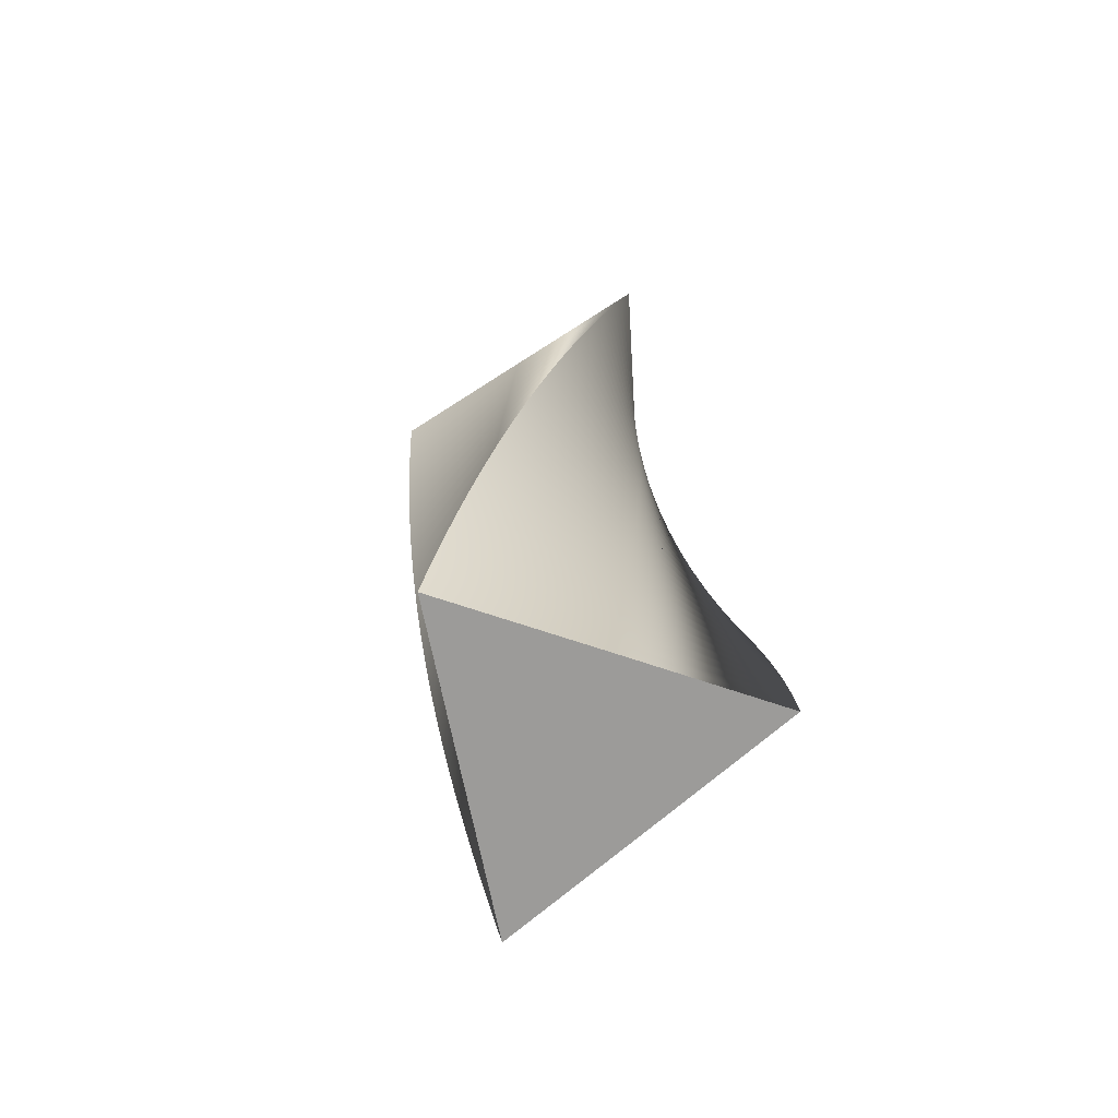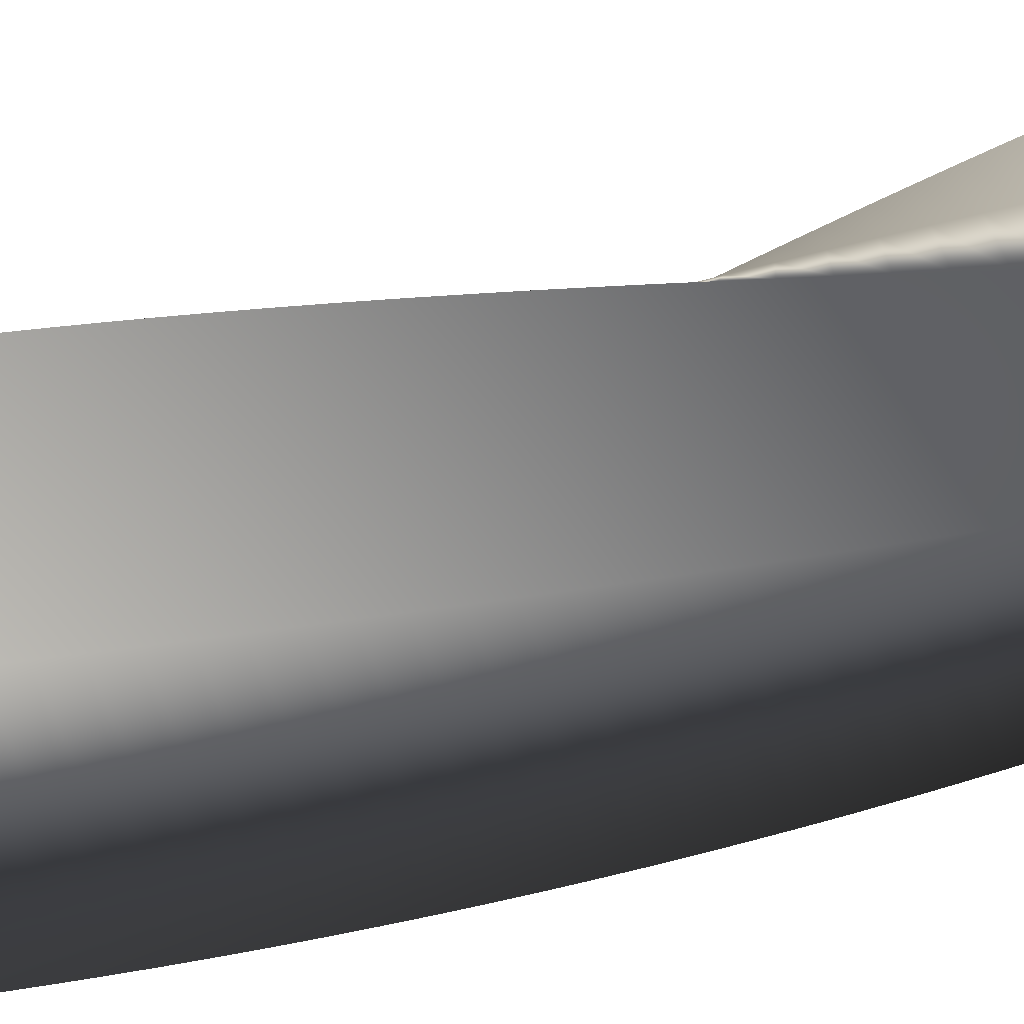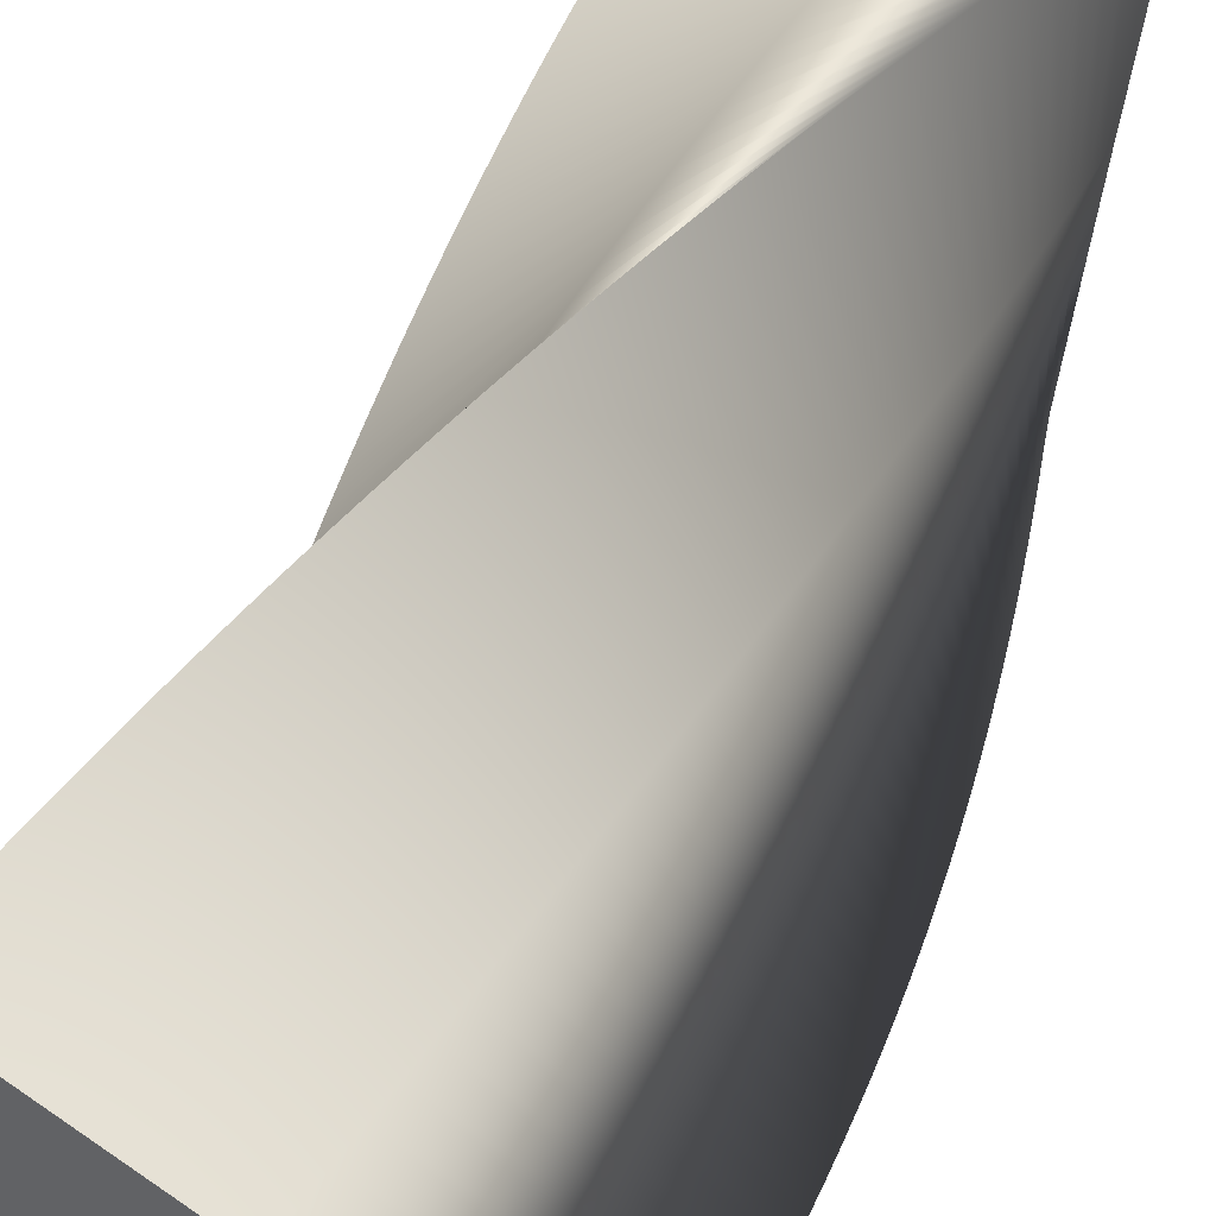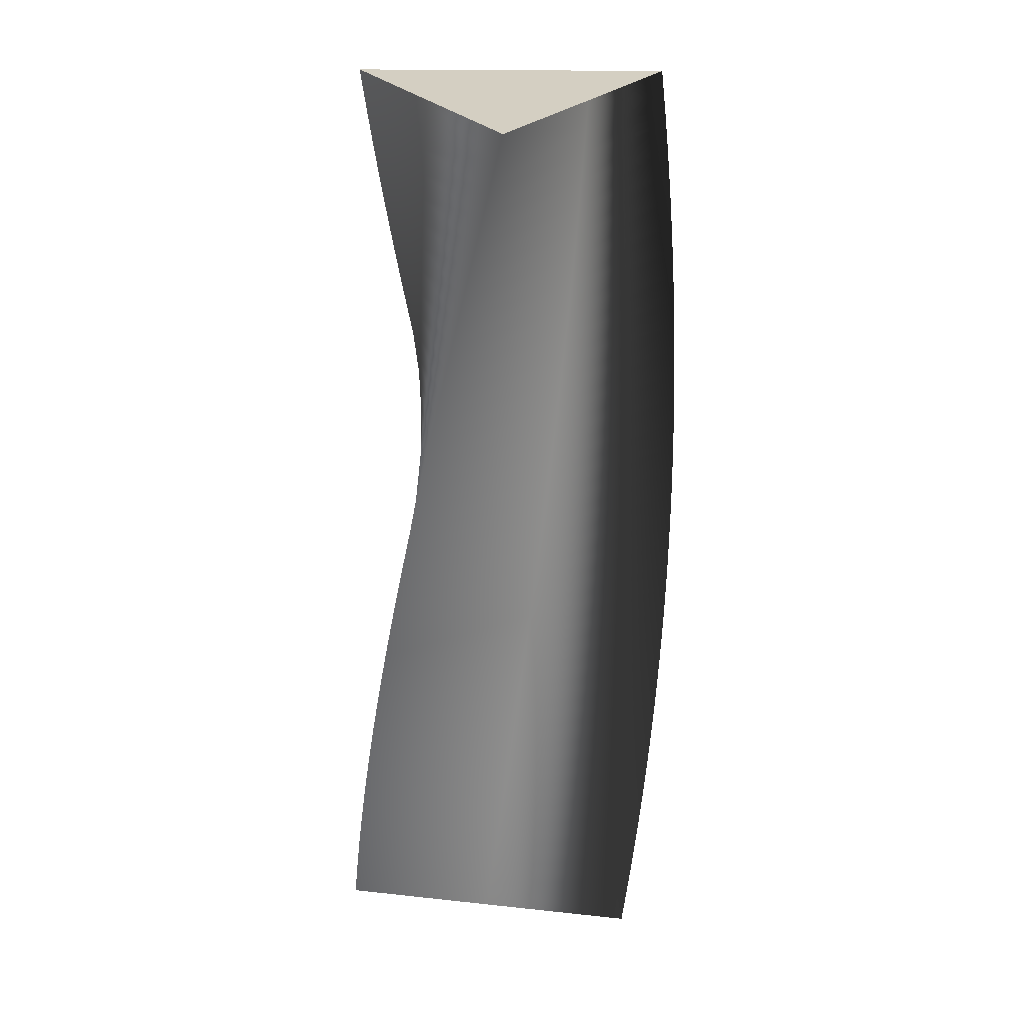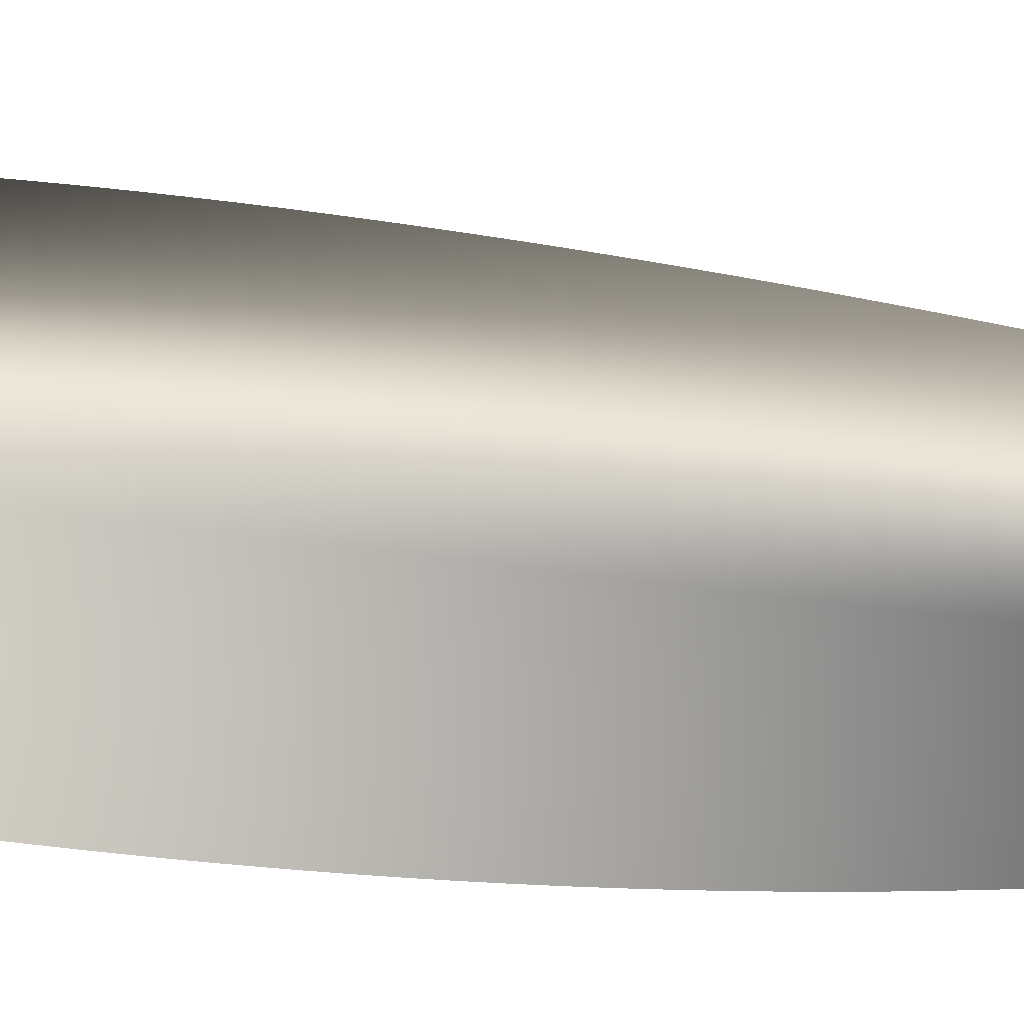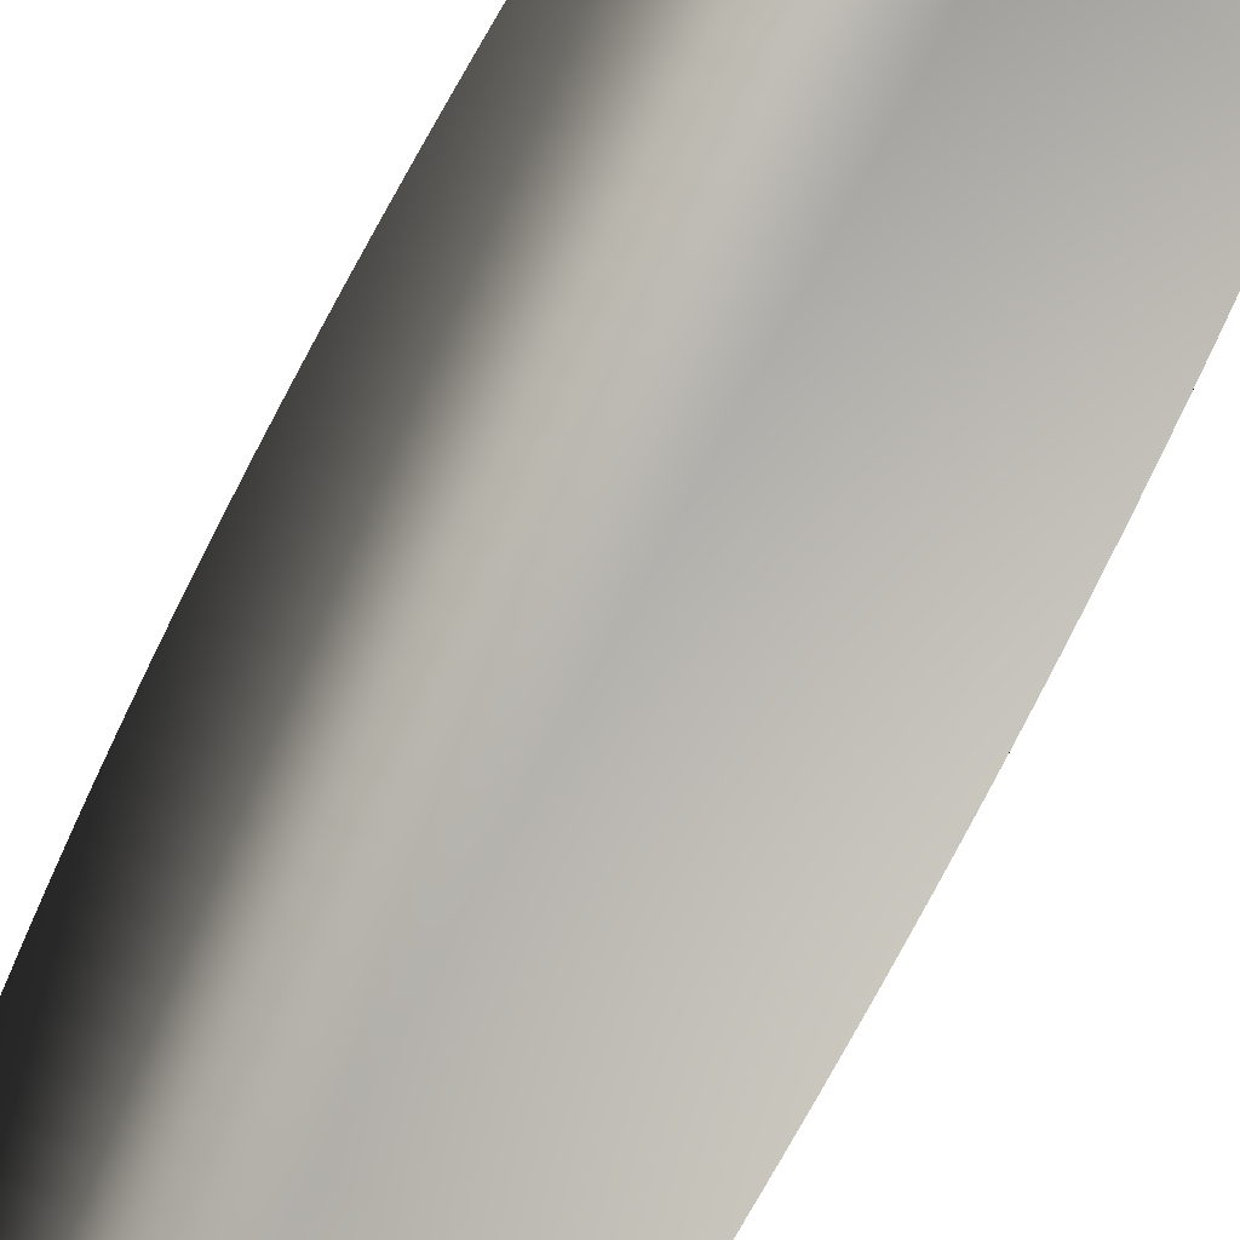
<metadata>
{"format":"obj","ext":"obj","renderer":"f3d","projection":"perspective","resolution":1024,"background":"white","views":[{"elev":-69.8,"azim":131.4,"up":"+Y"},{"elev":-70.0,"azim":104.1,"up":"+Z"},{"elev":36.7,"azim":19.9,"up":"+Z"},{"elev":25.4,"azim":-80.1,"up":"+Y"},{"elev":47.4,"azim":-90.8,"up":"+Z"},{"elev":-79.5,"azim":-21.9,"up":"+Z"}]}
</metadata>
<code>
v 98.81 0 -0.1126
v 24.63 0 -42.94
v -49.5 0 -85.51
v -49.5 0 0.1361
v -49.31 0 85.62
v 24.87 0 42.8
v 98.81 0 -0.1126
v 98.75 14 -3.216
v 23.2 14 -43.56
v -52.3 14 -83.65
v -49.47 14 1.95
v -46.44 14 87.38
v 26.28 14 42.12
v 98.75 14 -3.216
v 98.59 28 -6.316
v 21.74 28 -44.13
v -55.05 28 -81.7
v -49.37 28 3.761
v -43.51 28 89.05
v 27.66 28 41.4
v 98.59 28 -6.316
v 98.33 42 -9.409
v 20.27 42 -44.65
v -57.72 42 -79.66
v -49.22 42 5.568
v -40.53 42 90.61
v 29.02 42 40.64
v 98.33 42 -9.409
v 97.97 56 -12.49
v 18.78 56 -45.13
v -60.33 56 -77.53
v -49 56 7.369
v -37.5 56 92.08
v 30.36 56 39.82
v 97.97 56 -12.49
v 97.5 70 -15.56
v 17.28 70 -45.55
v -62.86 70 -75.31
v -48.73 70 9.162
v -34.42 70 93.45
v 31.66 70 38.97
v 97.5 70 -15.56
v 96.94 84 -18.61
v 15.76 84 -45.93
v -65.32 84 -73.01
v -48.39 84 10.95
v -31.3 84 94.71
v 32.94 84 38.07
v 96.94 84 -18.61
v 96.27 98 -21.64
v 14.23 98 -46.26
v -67.7 98 -70.63
v -48 98 12.72
v -28.14 98 95.87
v 34.19 98 37.13
v 96.27 98 -21.64
v 95.5 112 -24.65
v 12.7 112 -46.53
v -70 112 -68.18
v -47.55 112 14.47
v -24.95 112 96.92
v 35.4 112 36.15
v 95.5 112 -24.65
v 94.64 126 -27.63
v 11.15 126 -46.75
v -72.22 126 -65.65
v -47.04 126 16.21
v -21.72 126 97.87
v 36.59 126 35.12
v 94.64 126 -27.63
v 93.67 140 -30.58
v 9.597 140 -46.92
v -74.36 140 -63.04
v -46.47 140 17.94
v -18.46 140 98.7
v 37.73 140 34.06
v 93.67 140 -30.58
v 92.61 154 -33.5
v 8.039 154 -47.04
v -76.4 154 -60.37
v -45.85 154 19.64
v -15.17 154 99.43
v 38.84 154 32.97
v 92.61 154 -33.5
v 91.45 168 -36.38
v 6.478 168 -47.11
v -78.36 168 -57.63
v -45.17 168 21.32
v -11.86 168 100.1
v 39.92 168 31.83
v 91.45 168 -36.38
v 90.2 182 -39.22
v 4.915 182 -47.13
v -80.23 182 -54.83
v -44.44 182 22.98
v -8.536 182 100.6
v 40.96 182 30.67
v 90.2 182 -39.22
v 88.85 196 -42.01
v 3.353 196 -47.09
v -82 196 -51.97
v -43.65 196 24.61
v -5.194 196 101
v 41.95 196 29.46
v 88.85 196 -42.01
v 87.41 210 -44.76
v 1.793 210 -47.01
v -83.67 210 -49.05
v -42.8 210 26.22
v -1.841 210 101.3
v 42.91 210 28.23
v 87.41 210 -44.76
v 85.88 224 -47.47
v 0.2363 224 -46.87
v -85.25 224 -46.08
v -41.91 224 27.8
v 1.52 224 101.4
v 43.83 224 26.96
v 85.88 224 -47.47
v 84.26 238 -50.11
v -1.315 238 -46.68
v -86.73 238 -43.05
v -40.96 238 29.34
v 4.886 238 101.5
v 44.7 238 25.67
v 84.26 238 -50.11
v 82.56 252 -52.71
v -2.859 252 -46.44
v -88.1 252 -39.98
v -39.96 252 30.86
v 8.251 252 101.5
v 45.53 252 24.34
v 82.56 252 -52.71
v 80.77 266 -55.24
v -4.393 266 -46.14
v -89.38 266 -36.86
v -38.91 266 32.34
v 11.61 266 101.3
v 46.31 266 22.99
v 80.77 266 -55.24
v 78.9 280 -57.72
v -5.918 280 -45.8
v -90.55 280 -33.71
v -37.82 280 33.78
v 14.97 280 101
v 47.05 280 21.62
v 78.9 280 -57.72
v 76.94 294 -60.13
v -7.43 294 -45.41
v -91.61 294 -30.52
v -36.67 294 35.19
v 18.31 294 100.6
v 47.75 294 20.22
v 76.94 294 -60.13
v 74.91 308 -62.48
v -8.928 308 -44.96
v -92.57 308 -27.29
v -35.48 308 36.56
v 21.64 308 100.2
v 48.39 308 18.8
v 74.91 308 -62.48
v 72.8 322 -64.75
v -10.41 322 -44.47
v -93.42 322 -24.03
v -34.25 322 37.89
v 24.95 322 99.56
v 48.99 322 17.35
v 72.8 322 -64.75
v 70.62 336 -66.96
v -11.88 336 -43.93
v -94.16 336 -20.75
v -32.97 336 39.18
v 28.25 336 98.85
v 49.54 336 15.89
v 70.62 336 -66.96
v 68.36 350 -69.09
v -13.32 350 -43.34
v -94.8 350 -17.44
v -31.65 350 40.42
v 31.51 350 98.03
v 50.05 350 14.41
v 68.36 350 -69.09
v 66.03 364 -71.15
v -14.75 364 -42.7
v -95.32 364 -14.12
v -30.29 364 41.62
v 34.75 364 97.1
v 50.5 364 12.92
v 66.03 364 -71.15
v 63.64 378 -73.12
v -16.15 378 -42.01
v -95.73 378 -10.78
v -28.89 378 42.77
v 37.95 378 96.07
v 50.9 378 11.41
v 63.64 378 -73.12
v 61.19 392 -75.02
v -17.54 392 -41.28
v -96.03 392 -7.425
v -27.45 392 43.88
v 41.12 392 94.93
v 51.26 392 9.887
v 61.19 392 -75.02
v 58.67 406 -76.84
v -18.89 406 -40.51
v -96.22 406 -4.065
v -25.98 406 44.94
v 44.24 406 93.69
v 51.56 406 8.355
v 58.67 406 -76.84
v 56.09 420 -78.57
v -20.22 420 -39.68
v -96.3 420 -0.7
v -24.47 420 45.95
v 47.33 420 92.34
v 51.81 420 6.813
v 56.09 420 -78.57
v 53.46 434 -80.21
v -21.52 434 -38.82
v -96.27 434 2.666
v -22.93 434 46.91
v 50.37 434 90.9
v 52.01 434 5.264
v 53.46 434 -80.21
v 50.77 448 -81.77
v -22.79 448 -37.91
v -96.13 448 6.028
v -21.36 448 47.81
v 53.36 448 89.35
v 52.16 448 3.709
v 50.77 448 -81.77
v 48.04 462 -83.23
v -24.04 462 -36.96
v -95.87 462 9.385
v -19.76 462 48.67
v 56.29 462 87.7
v 52.26 462 2.15
v 48.04 462 -83.23
v 45.25 476 -84.61
v -25.25 476 -35.97
v -95.5 476 12.73
v -18.13 476 49.47
v 59.17 476 85.96
v 52.3 476 0.5887
v 45.25 476 -84.61
v 42.43 490 -85.89
v -26.42 490 -34.94
v -95.03 490 16.06
v -16.48 490 50.21
v 61.99 490 84.12
v 52.3 490 -0.9734
v 42.43 490 -85.89
v 39.56 504 -87.08
v -27.56 504 -33.88
v -94.44 504 19.38
v -14.8 504 50.91
v 64.75 504 82.19
v 52.24 504 -2.534
v 39.56 504 -87.08
v 39.56 504 -87.08
v -27.56 504 -33.88
v -94.44 504 19.38
v -14.8 504 50.91
v 64.75 504 82.19
v 52.24 504 -2.534
v 98.81 0 -0.1126
v 24.87 0 42.8
v -49.31 0 85.62
v -49.5 0 0.1361
v -49.5 0 -85.51
v 24.63 0 -42.94
f 16 15 8 9
f 17 16 9 10
f 18 17 10 11
f 19 18 11 12
f 20 19 12 13
f 21 20 13 14
f 23 22 15 16
f 24 23 16 17
f 25 24 17 18
f 26 25 18 19
f 27 26 19 20
f 28 27 20 21
f 30 29 22 23
f 31 30 23 24
f 32 31 24 25
f 33 32 25 26
f 34 33 26 27
f 35 34 27 28
f 37 36 29 30
f 38 37 30 31
f 39 38 31 32
f 40 39 32 33
f 41 40 33 34
f 42 41 34 35
f 44 43 36 37
f 45 44 37 38
f 46 45 38 39
f 47 46 39 40
f 48 47 40 41
f 49 48 41 42
f 51 50 43 44
f 52 51 44 45
f 53 52 45 46
f 54 53 46 47
f 55 54 47 48
f 56 55 48 49
f 58 57 50 51
f 59 58 51 52
f 60 59 52 53
f 61 60 53 54
f 62 61 54 55
f 63 62 55 56
f 65 64 57 58
f 66 65 58 59
f 67 66 59 60
f 68 67 60 61
f 69 68 61 62
f 70 69 62 63
f 72 71 64 65
f 73 72 65 66
f 74 73 66 67
f 75 74 67 68
f 76 75 68 69
f 77 76 69 70
f 79 78 71 72
f 80 79 72 73
f 81 80 73 74
f 82 81 74 75
f 83 82 75 76
f 84 83 76 77
f 86 85 78 79
f 87 86 79 80
f 88 87 80 81
f 89 88 81 82
f 90 89 82 83
f 91 90 83 84
f 93 92 85 86
f 94 93 86 87
f 95 94 87 88
f 96 95 88 89
f 97 96 89 90
f 98 97 90 91
f 100 99 92 93
f 101 100 93 94
f 102 101 94 95
f 103 102 95 96
f 104 103 96 97
f 105 104 97 98
f 107 106 99 100
f 108 107 100 101
f 109 108 101 102
f 110 109 102 103
f 111 110 103 104
f 112 111 104 105
f 114 113 106 107
f 115 114 107 108
f 116 115 108 109
f 117 116 109 110
f 118 117 110 111
f 119 118 111 112
f 121 120 113 114
f 122 121 114 115
f 123 122 115 116
f 124 123 116 117
f 125 124 117 118
f 126 125 118 119
f 128 127 120 121
f 129 128 121 122
f 130 129 122 123
f 131 130 123 124
f 132 131 124 125
f 133 132 125 126
f 135 134 127 128
f 136 135 128 129
f 137 136 129 130
f 138 137 130 131
f 139 138 131 132
f 140 139 132 133
f 142 141 134 135
f 143 142 135 136
f 144 143 136 137
f 145 144 137 138
f 146 145 138 139
f 147 146 139 140
f 149 148 141 142
f 150 149 142 143
f 151 150 143 144
f 152 151 144 145
f 153 152 145 146
f 154 153 146 147
f 156 155 148 149
f 157 156 149 150
f 158 157 150 151
f 159 158 151 152
f 160 159 152 153
f 161 160 153 154
f 163 162 155 156
f 164 163 156 157
f 165 164 157 158
f 166 165 158 159
f 167 166 159 160
f 168 167 160 161
f 170 169 162 163
f 171 170 163 164
f 172 171 164 165
f 173 172 165 166
f 174 173 166 167
f 175 174 167 168
f 177 176 169 170
f 178 177 170 171
f 179 178 171 172
f 180 179 172 173
f 181 180 173 174
f 182 181 174 175
f 184 183 176 177
f 185 184 177 178
f 186 185 178 179
f 187 186 179 180
f 188 187 180 181
f 189 188 181 182
f 191 190 183 184
f 192 191 184 185
f 193 192 185 186
f 194 193 186 187
f 195 194 187 188
f 196 195 188 189
f 198 197 190 191
f 199 198 191 192
f 200 199 192 193
f 201 200 193 194
f 202 201 194 195
f 203 202 195 196
f 205 204 197 198
f 206 205 198 199
f 207 206 199 200
f 208 207 200 201
f 209 208 201 202
f 210 209 202 203
f 212 211 204 205
f 213 212 205 206
f 214 213 206 207
f 215 214 207 208
f 216 215 208 209
f 217 216 209 210
f 219 218 211 212
f 220 219 212 213
f 221 220 213 214
f 222 221 214 215
f 223 222 215 216
f 224 223 216 217
f 226 225 218 219
f 227 226 219 220
f 228 227 220 221
f 229 228 221 222
f 230 229 222 223
f 231 230 223 224
f 233 232 225 226
f 234 233 226 227
f 235 234 227 228
f 236 235 228 229
f 237 236 229 230
f 238 237 230 231
f 240 239 232 233
f 241 240 233 234
f 242 241 234 235
f 243 242 235 236
f 244 243 236 237
f 245 244 237 238
f 247 246 239 240
f 248 247 240 241
f 249 248 241 242
f 250 249 242 243
f 251 250 243 244
f 252 251 244 245
f 2 9 8 1
f 3 10 9 2
f 10 3 4 11
f 6 13 12 5
f 7 14 13 6
f 11 4 5 12
f 247 254 253 246
f 248 255 254 247
f 255 248 249 256
f 251 258 257 250
f 252 259 258 251
f 256 249 250 257
f 264 265 261
f 260 261 265
f 263 261 262
f 264 261 263
f 267 268 269
f 270 271 269
f 267 271 266
f 269 271 267

</code>
